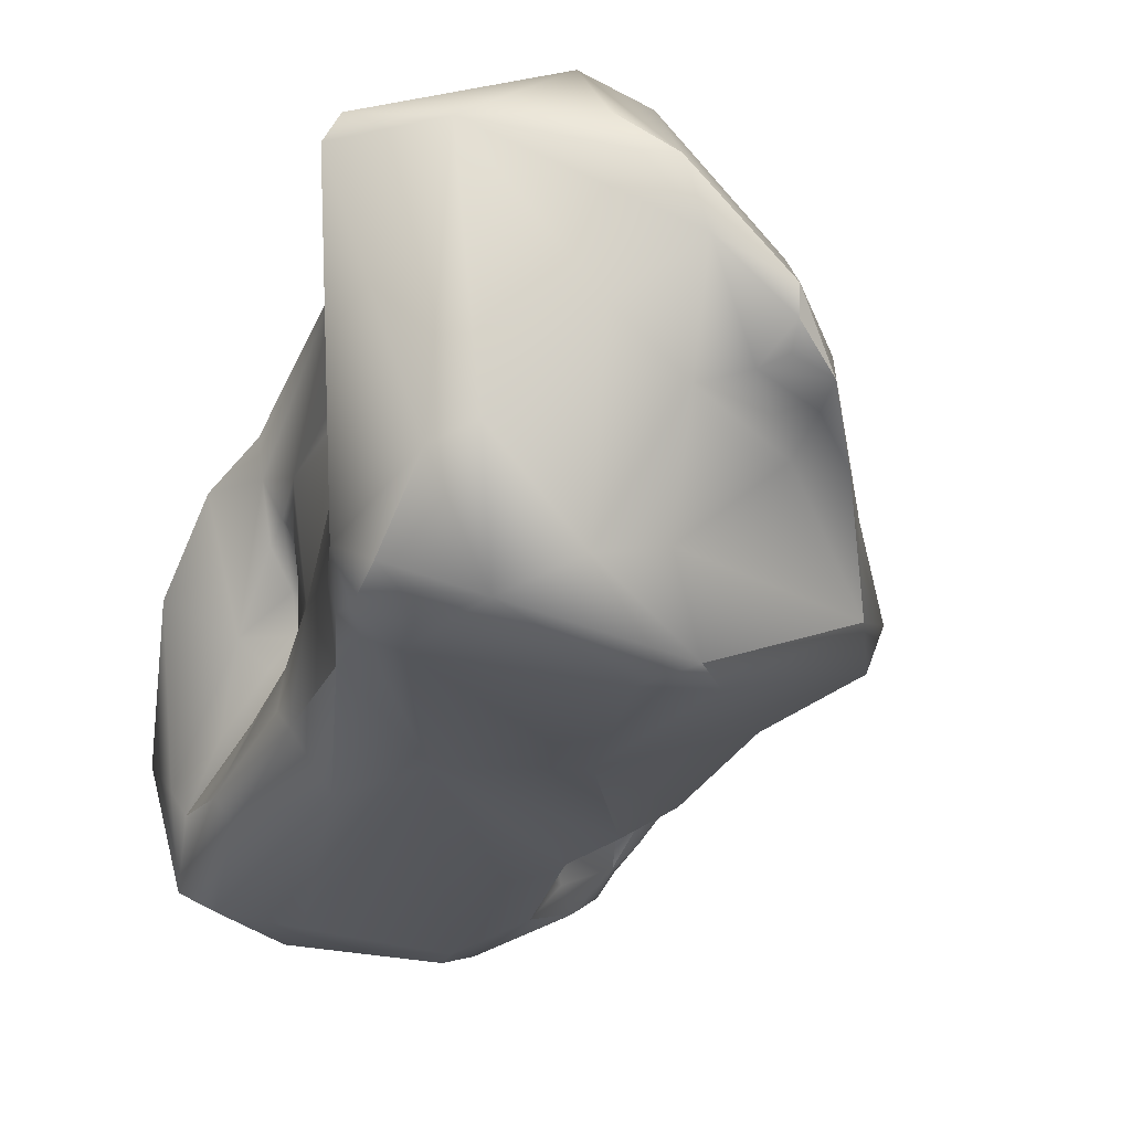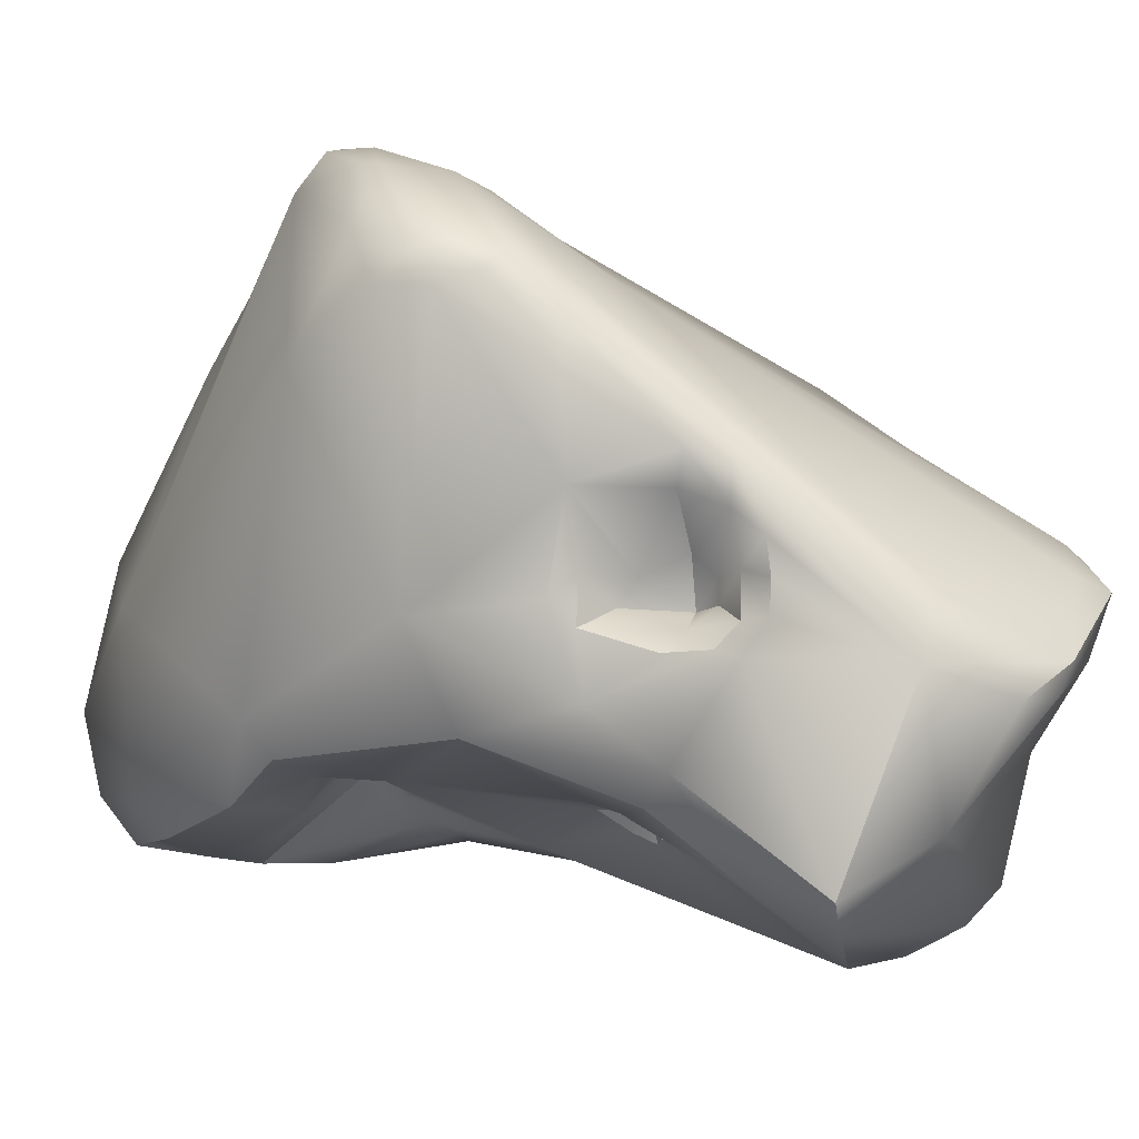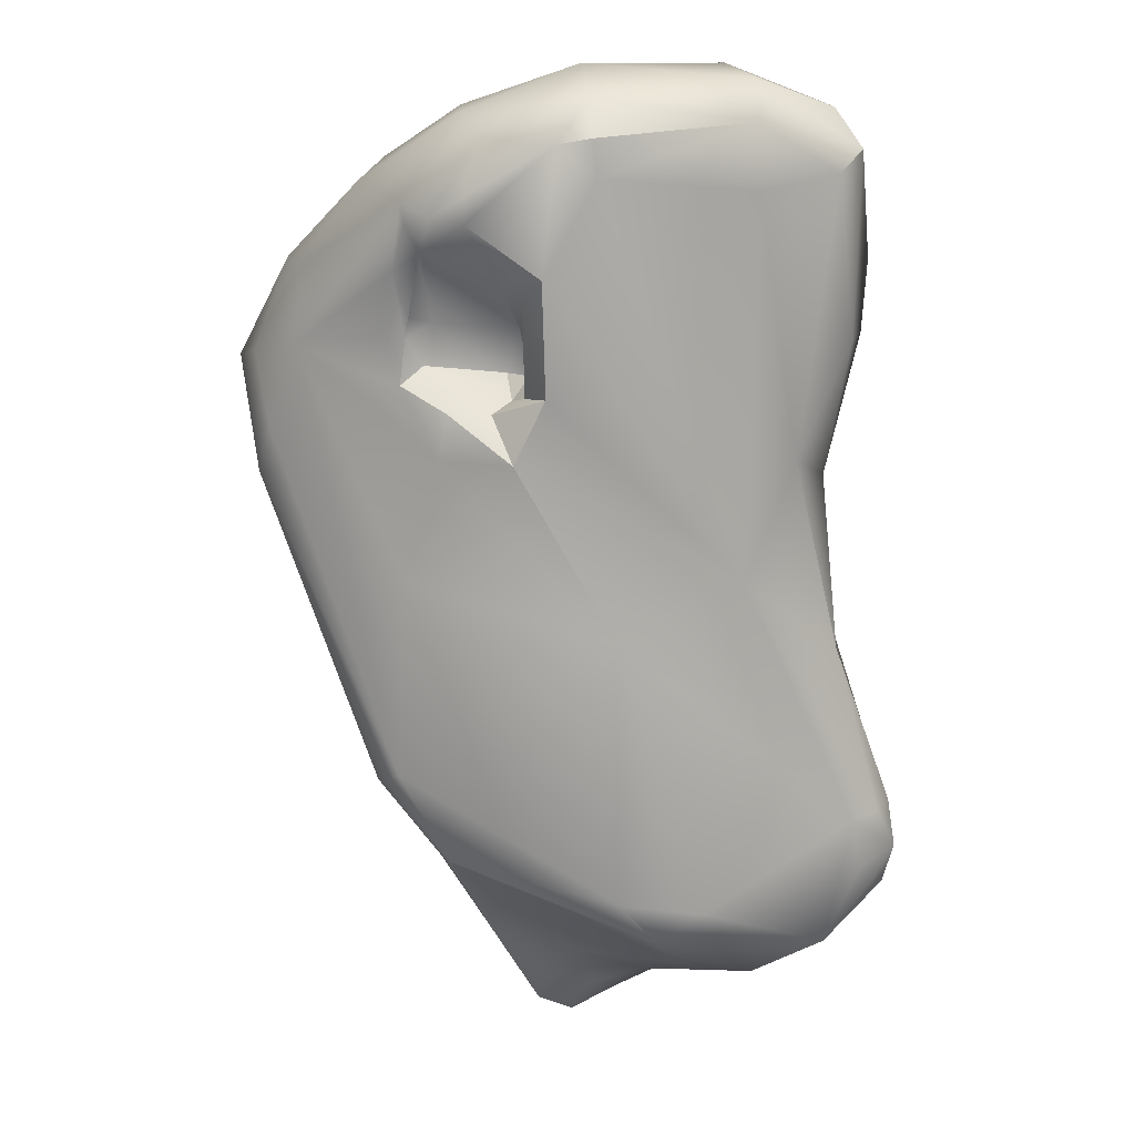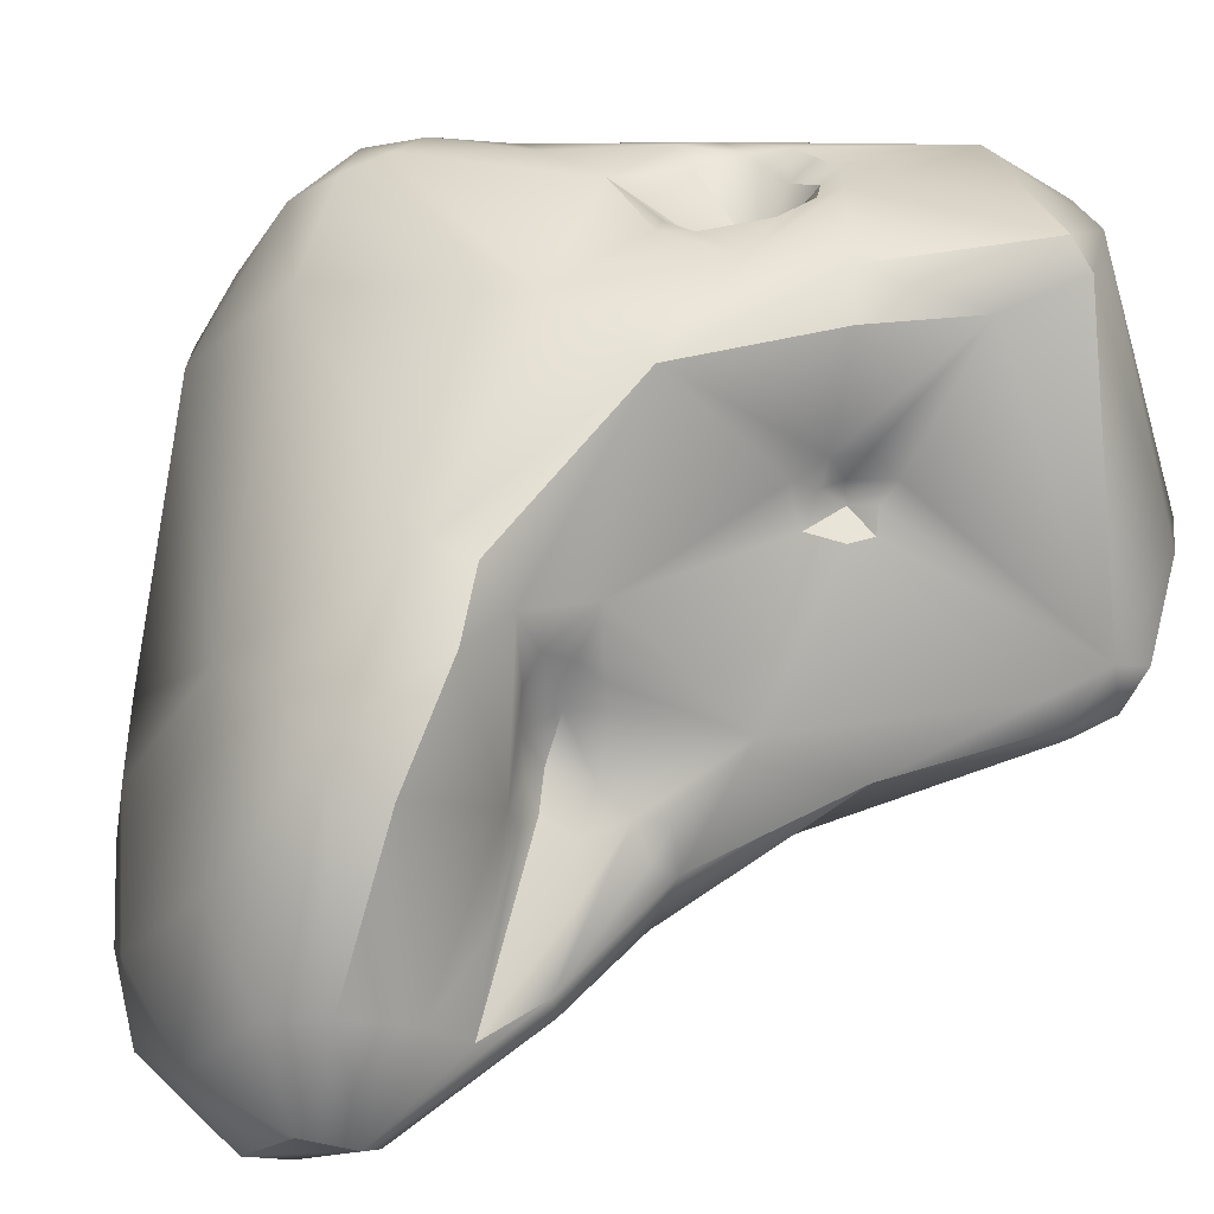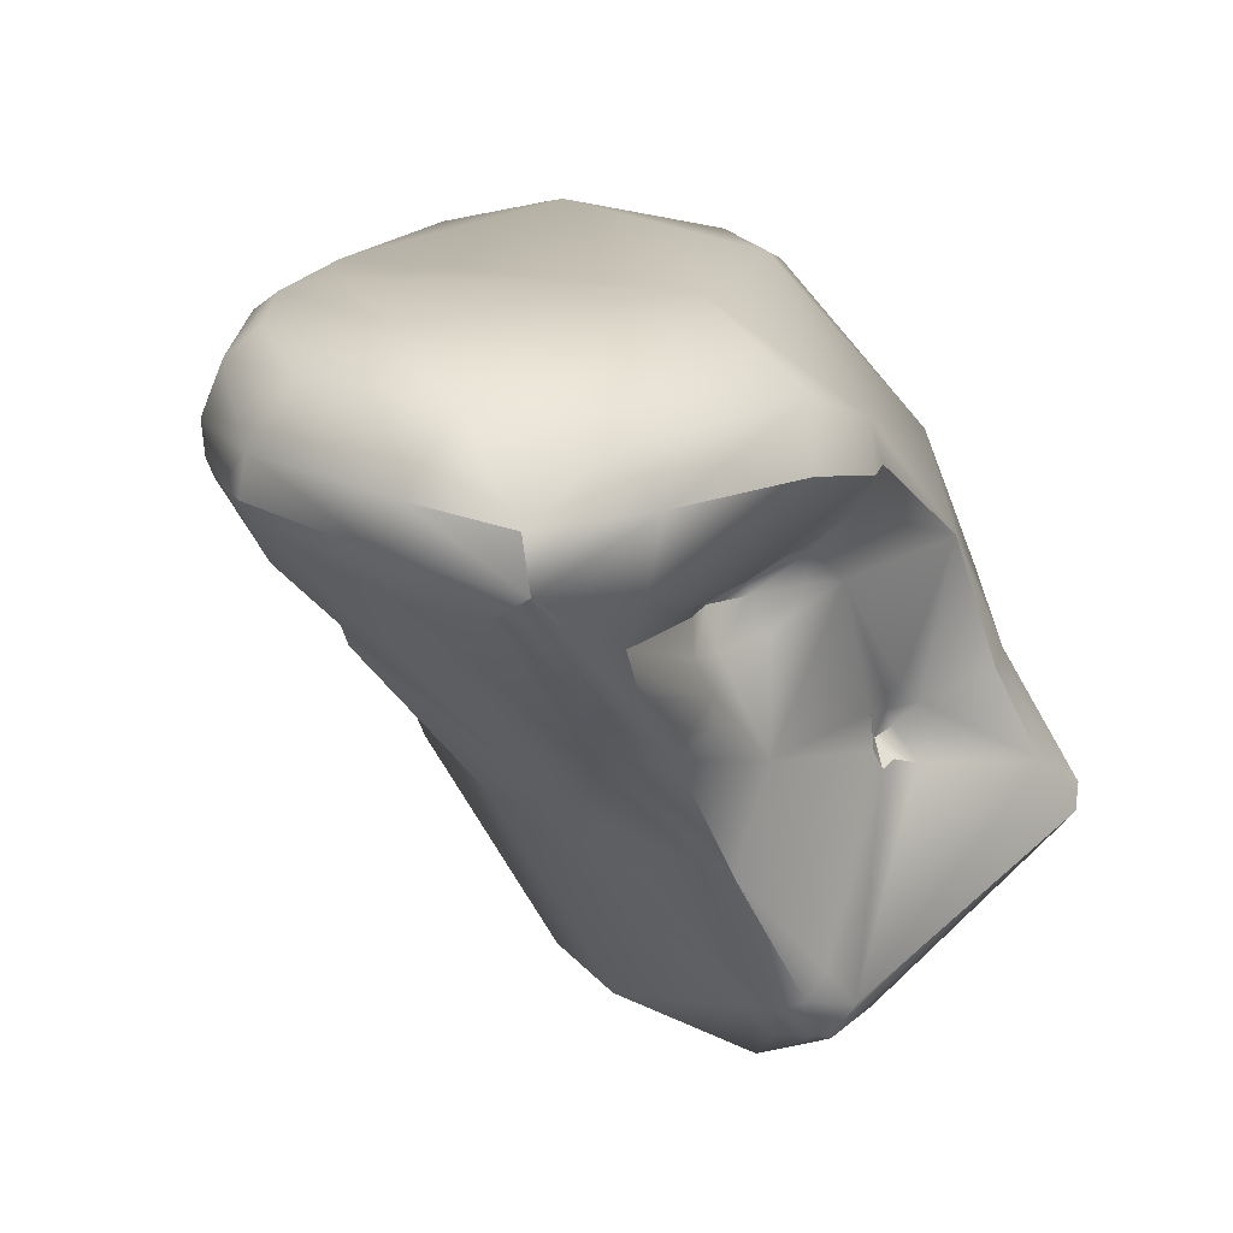
<metadata>
{"format":"obj","ext":"obj","renderer":"f3d","projection":"perspective","resolution":1024,"background":"white","views":[{"elev":-2.9,"azim":-26.7,"up":"+Z"},{"elev":78.9,"azim":-86.0,"up":"+Z"},{"elev":-7.7,"azim":172.0,"up":"+Y"},{"elev":16.9,"azim":-121.5,"up":"+Z"},{"elev":41.8,"azim":-132.6,"up":"+Y"}]}
</metadata>
<code>
v 262.3 -124.8 794.2
v 262.3 -125.4 788.9
v 262.7 -124.7 794.6
v 264.2 -122.5 794.2
v 265 -121.4 794.3
v 263.6 -126.1 794.4
v 265.4 -127 794.5
v 262.8 -123.7 793.7
v 263.8 -122.3 793.5
v 263.6 -122.8 791.5
v 263.7 -122.5 791.9
v 263.9 -122 791.8
v 264.1 -121.5 791.5
v 264.1 -122.4 791.4
v 264.2 -122 791.3
v 264.1 -121.6 791.2
v 264.6 -119.8 793.2
v 263.8 -116.6 790.2
v 264.3 -117.6 790.4
v 264.4 -117.2 791.1
v 262.9 -126.9 790.1
v 263.4 -127.4 790.4
v 265.1 -127.5 792
v 263.7 -122.6 790.8
v 263.7 -122.6 791.1
v 263.8 -122.2 790.7
v 264.1 -122.4 791.1
v 264.1 -121.7 790.9
v 263.8 -120.8 788.3
v 264.3 -118.9 790.3
v 264.3 -118.9 789.2
v 264.4 -119 788.8
v 264.5 -118.1 789.7
v 264.4 -118.6 789.5
v 264.4 -118.8 787.9
v 263.5 -115.5 788.6
v 264 -117.3 788
v 264.2 -115 789.3
v 264.4 -117.8 789.3
v 264.4 -117.7 787.5
v 263.6 -127.3 788.2
v 264.7 -127.8 788.8
v 262.5 -126.3 788.7
v 262.6 -124.6 788.5
v 262.4 -125.7 788.2
v 262.5 -124.9 788.1
v 262.8 -126.3 788.4
v 262.8 -125.1 787.8
v 263.1 -126.1 788
v 263.3 -125.3 787.6
v 263.5 -122.5 787.5
v 264 -119.7 787.3
v 263.9 -119.3 786.8
v 263.9 -119.8 786.6
v 264.1 -119.2 787.5
v 264.3 -118.5 787.3
v 263.9 -118.3 786.6
v 263.5 -117.6 785.5
v 263.5 -116.5 785.2
v 263.8 -117.9 785.1
v 263.9 -117 786.4
v 263.6 -114.7 786
v 263.5 -115.8 785.6
v 263.9 -115.1 784
v 265.6 -125.6 795.3
v 266.7 -125.8 794.8
v 265.6 -123.4 794.9
v 265.7 -123 794.8
v 266.2 -123.7 795
v 266.1 -123.3 794.9
v 266.1 -122.7 794.3
v 266.7 -123.7 795.1
v 266.4 -123.1 794.2
v 266.8 -123.3 794.8
v 266.8 -123 794.2
v 267.2 -123.6 795.2
v 267.1 -122.7 794.2
v 267.5 -123.1 795.1
v 267.8 -122.4 794.9
v 265.7 -122.3 794.6
v 266 -121.3 794.5
v 266.3 -120.9 794.5
v 266.3 -121.8 794.1
v 266.6 -121.2 794.5
v 266.7 -122 794.1
v 267.7 -121 794.9
v 266 -119 793.9
v 265.6 -127.5 793.9
v 266.1 -127.7 793.9
v 266.3 -128.1 792.8
v 267.5 -127.9 792.6
v 266.4 -122.8 793.8
v 264.9 -116.7 791.3
v 266.7 -114.7 789.6
v 267.3 -128.4 792.2
v 266.2 -127.8 790.9
v 267 -128 791.1
v 267.3 -128.4 791.7
v 267.3 -128.2 791.3
v 268.1 -127.9 791.4
v 268 -128.2 791
v 267.9 -127.9 790.6
v 267.8 -127.4 790.1
v 264.8 -118.6 788.8
v 264.9 -118.3 788
v 264.7 -117.9 788.7
v 264.7 -118 788
v 264.6 -118.1 787.5
v 265.4 -113.8 787
v 266 -127.6 788.9
v 265.9 -126.8 787.2
v 266.6 -127.3 787.4
v 267.2 -126.7 787.1
v 265.4 -121.7 786
v 267.4 -122.7 786
v 264.6 -119.7 785.6
v 264.3 -114 785.8
v 264.3 -114.4 784.2
v 265.9 -113.6 784.6
v 264.3 -115.6 783.7
v 265.6 -114.3 783.4
v 265.6 -116 783.4
v 265.7 -115.1 783.1
v 268.2 -123.1 795.2
v 268.2 -122.5 795.2
v 269.2 -120.8 795.1
v 269.8 -120.9 795.1
v 270.4 -119.8 795.2
v 269.3 -117.2 793.6
v 270.2 -119.1 795.1
v 270.2 -118.3 794.9
v 269 -126.9 790
v 269.8 -125.8 789.5
v 269.8 -126 788
v 268.9 -118.6 785.4
v 269 -119 785.1
v 268.7 -119.1 784.5
v 269.2 -118.5 785.6
v 269.1 -118.9 785.5
v 269.2 -120.1 784.9
v 269.5 -119.2 785.2
v 269 -117.9 785.2
v 268.9 -118.3 785
v 268.1 -113.8 785.3
v 268.3 -114 783.8
v 269.1 -117.7 784.2
v 268.9 -117.5 783.5
v 269.6 -117.2 784
v 268.2 -116.1 782.9
v 268.3 -115.5 782.7
v 268.3 -114.9 782.9
v 268.8 -115.6 782.8
v 270.8 -120 795
v 270.7 -120.7 794.6
v 271.4 -119.7 794.4
v 271.7 -119.9 793.7
v 270.8 -119 795.1
v 271 -118 794.4
v 272.3 -119.2 793.2
v 272.3 -118.1 793.5
v 272.3 -117.7 793.2
v 271 -121.6 792.5
v 272.2 -119.7 792.9
v 272.9 -118 792.3
v 272.9 -117.3 792.1
v 272.3 -116.9 792
v 273.2 -117.4 791.3
v 272.9 -119 791.3
v 273.1 -116.9 790.2
v 273 -119.7 788
v 272.8 -119.1 787.4
v 272 -115.8 787.4
v 272.6 -116.3 787.3
v 271 -124.7 788.1
v 270.7 -124.7 787.4
v 270.7 -121.7 786.5
v 270.2 -119.2 785.2
v 270.3 -119.9 785.4
v 270.5 -118.4 785.5
v 270.9 -118.8 785.5
v 270.4 -117.8 785.4
v 270.8 -118.1 785.3
v 270.8 -117.8 785.1
v 270.7 -117 784.3
v 270.9 -116.5 784.2
v 271.2 -118 785.4
v 271.1 -117.2 784.7
v 271 -116.2 784.2
v 271 -115.2 786.5
v 271.6 -115.5 785.5
v 272.4 -116.6 786.6
v 272.5 -117.9 786.7
v 270.1 -114.5 784.5
v 270.1 -114.8 783.9
v 271.2 -115.1 785.6
v 270.1 -116.7 783.5
v 270.1 -116.3 783.4
v 270.6 -116.6 783.8
v 269.9 -115.4 783.3
v 273.3 -117.6 788.7
v 273.1 -117.8 787.5
v 262.3 -124.8 794.2
v 262.7 -124.7 794.6
v 262.7 -124.7 794.6
v 263.8 -122.3 793.5
v 264.6 -119.8 793.2
v 263.8 -116.6 790.2
v 264.4 -117.2 791.1
v 263.7 -122.6 790.8
v 263.7 -122.6 790.8
v 263.7 -122.6 791.1
v 263.8 -122.2 790.7
v 264.1 -122.4 791.1
v 264.1 -122.4 791.1
v 264.1 -121.7 790.9
v 263.5 -115.5 788.6
v 262.5 -126.3 788.7
v 263.5 -122.5 787.5
v 263.5 -122.5 787.5
v 263.5 -116.5 785.2
v 263.9 -115.1 784
v 265.7 -123 794.8
v 266.1 -123.3 794.9
v 266.1 -123.3 794.9
v 266.7 -123.7 795.1
v 266.4 -123.1 794.2
v 267.1 -122.7 794.2
v 265.7 -122.3 794.6
v 266 -121.3 794.5
v 266 -121.3 794.5
v 266.3 -121.8 794.1
v 267.7 -121 794.9
v 266.1 -127.7 793.9
v 266.4 -122.8 793.8
v 266.4 -122.8 793.8
v 266.4 -122.8 793.8
v 267.3 -128.4 792.2
v 267.3 -128.4 792.2
v 267.3 -128.4 791.7
v 268 -128.2 791
v 268 -128.2 791
v 264.9 -118.3 788
v 264.6 -118.1 787.5
v 266.6 -127.3 787.4
v 264.3 -114.4 784.2
v 269 -126.9 790
v 269.8 -126 788
v 268.9 -118.6 785.4
v 268.9 -118.6 785.4
v 268.9 -118.6 785.4
v 268.9 -118.6 785.4
v 269 -119 785.1
v 269 -119 785.1
v 269 -119 785.1
v 268.7 -119.1 784.5
v 268.7 -119.1 784.5
v 268.7 -119.1 784.5
v 269.2 -118.5 785.6
v 269.2 -118.5 785.6
v 269.1 -118.9 785.5
v 269.1 -118.9 785.5
v 269.1 -118.9 785.5
v 269.2 -120.1 784.9
v 269.2 -120.1 784.9
v 269.2 -120.1 784.9
v 269.5 -119.2 785.2
v 269.5 -119.2 785.2
v 269 -117.9 785.2
v 268.9 -118.3 785
v 269.1 -117.7 784.2
v 268.9 -117.5 783.5
v 268.3 -115.5 782.7
v 270.2 -119.2 785.2
v 270.5 -118.4 785.5
v 270.9 -118.8 785.5
v 270.9 -118.8 785.5
v 270.8 -118.1 785.3
v 270.8 -117.8 785.1
v 270.7 -117 784.3
g grp1
f 6 3 1
f 203 8 202
f 202 8 2
f 1 2 21
f 2 43 21
f 43 2 45
f 2 44 46
f 2 46 45
f 3 6 65
f 65 6 7
f 204 67 4
f 67 204 65
f 4 17 9
f 67 5 4
f 5 17 4
f 80 81 5
f 5 87 17
f 7 6 88
f 6 90 88
f 203 4 8
f 1 21 6
f 8 205 12
f 4 9 8
f 205 206 12
f 11 8 12
f 8 11 10
f 2 8 10
f 10 25 2
f 206 13 12
f 206 30 13
f 12 14 11
f 14 10 11
f 14 27 10
f 27 211 10
f 15 14 12
f 13 15 12
f 16 15 13
f 30 16 13
f 14 15 213
f 15 28 213
f 15 16 28
f 16 30 28
f 206 19 30
f 206 20 19
f 33 30 19
f 93 208 17
f 18 93 38
f 93 18 208
f 20 207 19
f 94 93 129
f 94 38 93
f 22 6 21
f 41 22 21
f 21 217 41
f 6 22 23
f 110 96 42
f 42 96 23
f 25 24 2
f 2 24 44
f 27 209 211
f 26 210 214
f 212 28 29
f 44 24 212
f 29 44 212
f 26 214 215
f 28 30 29
f 34 31 30
f 34 104 31
f 30 31 29
f 31 32 29
f 31 104 32
f 32 35 29
f 35 55 29
f 55 35 56
f 34 30 33
f 19 39 33
f 33 106 104
f 33 104 34
f 104 35 32
f 104 105 35
f 35 105 56
f 56 108 59
f 117 62 38
f 38 36 18
f 38 62 36
f 207 216 37
f 207 37 19
f 61 40 37
f 19 37 39
f 39 37 106
f 107 106 37
f 40 107 37
f 243 107 40
f 243 40 220
f 220 40 61
f 47 41 217
f 22 41 42
f 23 22 42
f 112 42 41
f 112 41 111
f 47 217 45
f 44 51 46
f 46 48 45
f 48 46 218
f 47 45 49
f 50 49 45
f 45 48 50
f 48 218 114
f 50 48 114
f 49 41 47
f 49 50 41
f 115 50 114
f 111 41 50
f 51 44 29
f 29 52 54
f 52 55 53
f 52 53 54
f 56 59 57
f 55 56 57
f 29 54 51
f 53 58 54
f 53 55 58
f 55 57 58
f 219 54 116
f 55 52 29
f 116 54 60
f 114 218 116
f 122 114 116
f 120 116 60
f 37 63 61
f 61 63 220
f 57 59 58
f 60 54 58
f 58 64 60
f 58 220 64
f 220 63 64
f 120 60 64
f 216 63 37
f 216 62 63
f 63 62 64
f 62 118 64
f 62 117 118
f 65 66 124
f 68 5 67
f 80 5 68
f 65 69 67
f 69 70 67
f 70 68 67
f 71 222 223
f 228 222 71
f 72 69 65
f 225 74 69
f 69 74 70
f 224 74 73
f 71 223 226
f 75 73 74
f 92 73 75
f 124 76 65
f 65 76 72
f 225 76 74
f 77 92 75
f 85 234 227
f 74 76 78
f 78 76 124
f 78 75 74
f 75 78 77
f 78 79 77
f 124 125 78
f 86 79 125
f 79 78 125
f 66 154 124
f 81 82 5
f 87 5 82
f 228 71 229
f 71 83 229
f 82 81 84
f 84 230 231
f 231 234 85
f 84 231 85
f 82 84 232
f 86 87 82
f 86 130 87
f 232 84 85
f 227 79 85
f 130 86 126
f 85 79 86
f 93 17 87
f 89 95 91
f 89 65 7
f 7 88 233
f 233 88 90
f 23 90 6
f 65 89 66
f 90 237 233
f 98 237 90
f 89 91 66
f 226 235 71
f 71 236 83
f 129 93 87
f 23 96 90
f 103 96 110
f 98 90 97
f 90 96 97
f 98 97 99
f 97 96 103
f 239 101 238
f 240 98 99
f 240 99 97
f 91 95 100
f 100 95 241
f 102 240 97
f 103 102 97
f 132 102 103
f 102 132 240
f 33 39 106
f 104 106 242
f 106 107 242
f 107 243 242
f 108 56 105
f 38 94 109
f 117 38 109
f 94 144 109
f 112 110 42
f 111 50 115
f 134 244 113
f 113 112 111
f 113 111 115
f 112 247 110
f 115 114 140
f 122 116 120
f 117 119 118
f 109 119 117
f 119 121 118
f 221 245 121
f 109 144 119
f 145 121 119
f 144 145 119
f 122 120 123
f 123 120 221
f 221 121 123
f 121 145 151
f 149 122 123
f 125 126 86
f 127 128 126
f 124 127 125
f 126 125 127
f 130 126 128
f 124 154 127
f 154 153 127
f 127 153 128
f 128 157 130
f 128 153 157
f 130 131 87
f 131 129 87
f 130 157 131
f 129 131 158
f 66 162 154
f 66 91 162
f 91 100 162
f 162 100 133
f 94 129 166
f 241 246 100
f 100 246 133
f 133 246 134
f 94 189 144
f 110 247 103
f 132 103 247
f 134 113 175
f 113 115 175
f 174 133 134
f 174 134 175
f 140 114 137
f 139 135 138
f 136 260 141
f 261 252 248
f 249 253 143
f 143 253 146
f 270 254 255
f 262 258 179
f 179 266 262
f 263 256 267
f 136 141 257
f 177 266 179
f 178 115 264
f 178 264 273
f 265 266 177
f 250 142 259
f 251 269 268
f 269 270 268
f 181 274 259
f 181 259 142
f 142 184 181
f 148 184 142
f 270 148 268
f 144 193 145
f 114 122 149
f 147 114 149
f 147 137 114
f 255 271 270
f 152 147 149
f 148 270 271
f 147 152 196
f 148 271 196
f 121 151 123
f 151 150 123
f 149 123 272
f 149 272 152
f 152 150 151
f 199 151 194
f 194 151 145
f 151 199 152
f 153 155 157
f 160 157 155
f 153 154 155
f 155 154 156
f 156 154 162
f 163 156 162
f 156 163 159
f 155 156 159
f 158 131 157
f 160 158 157
f 158 161 166
f 129 158 166
f 160 161 158
f 160 155 159
f 159 164 160
f 159 163 168
f 159 168 164
f 165 161 160
f 163 162 168
f 165 160 164
f 161 165 166
f 167 169 165
f 165 169 166
f 167 164 168
f 167 165 164
f 166 169 172
f 133 174 162
f 174 168 162
f 167 168 200
f 168 174 170
f 175 170 174
f 170 171 201
f 171 192 201
f 171 170 175
f 192 171 175
f 166 172 94
f 172 189 94
f 173 190 172
f 172 190 195
f 189 172 195
f 191 190 173
f 169 200 173
f 169 173 172
f 200 201 173
f 201 191 173
f 175 115 176
f 192 175 176
f 176 178 192
f 178 176 115
f 178 180 192
f 273 180 178
f 179 275 177
f 276 274 182
f 180 277 186
f 180 186 192
f 196 184 148
f 183 182 181
f 182 274 181
f 183 181 279
f 196 198 184
f 187 277 278
f 187 186 277
f 187 278 184
f 187 185 188
f 184 185 187
f 184 198 185
f 185 198 188
f 187 192 186
f 188 190 191
f 192 187 188
f 188 191 192
f 195 193 144
f 194 145 193
f 195 194 193
f 195 190 194
f 188 194 190
f 194 188 199
f 189 195 144
f 196 197 198
f 152 197 196
f 199 197 152
f 198 197 199
f 199 188 198
f 169 167 200
f 170 200 168
f 170 201 200
f 191 201 192

</code>
